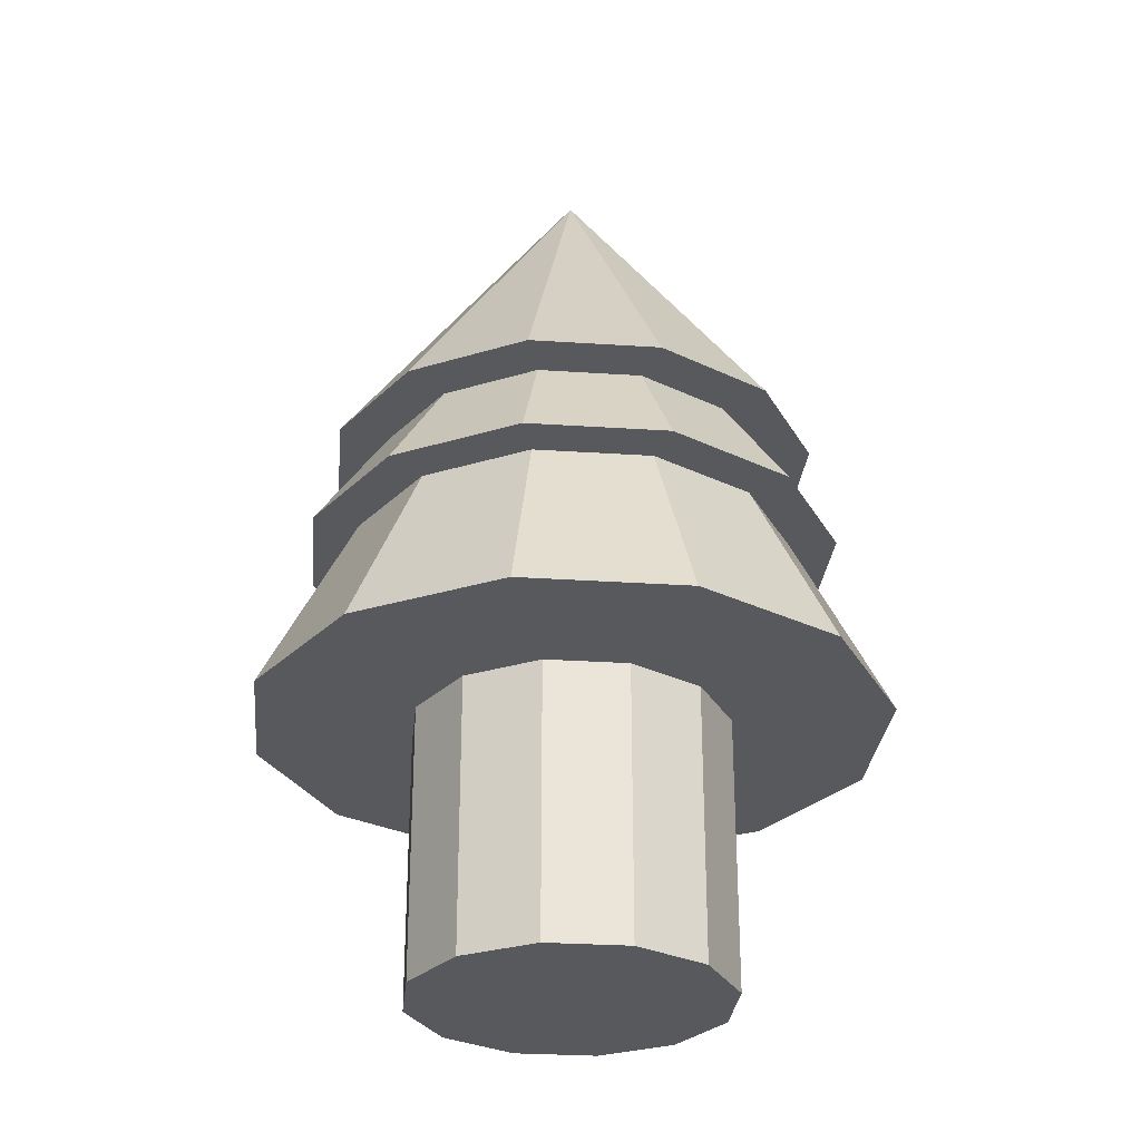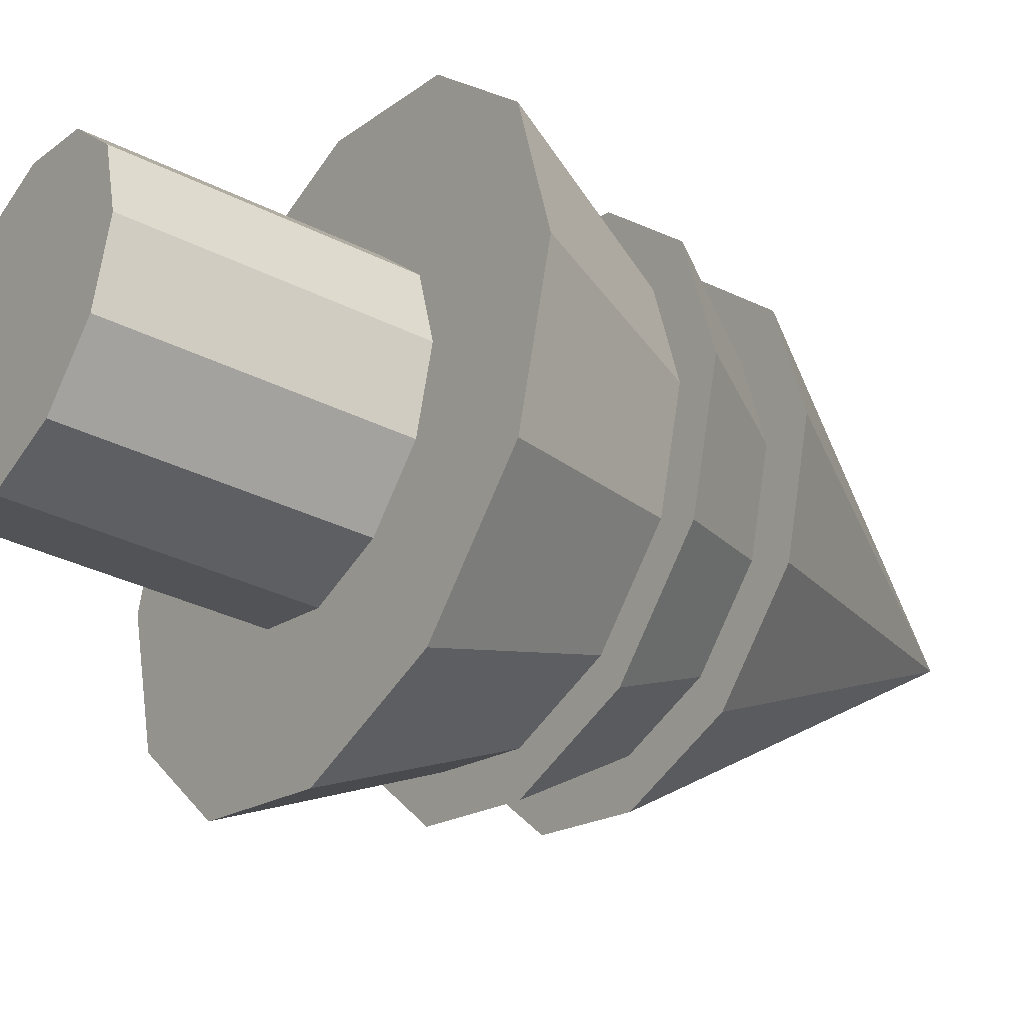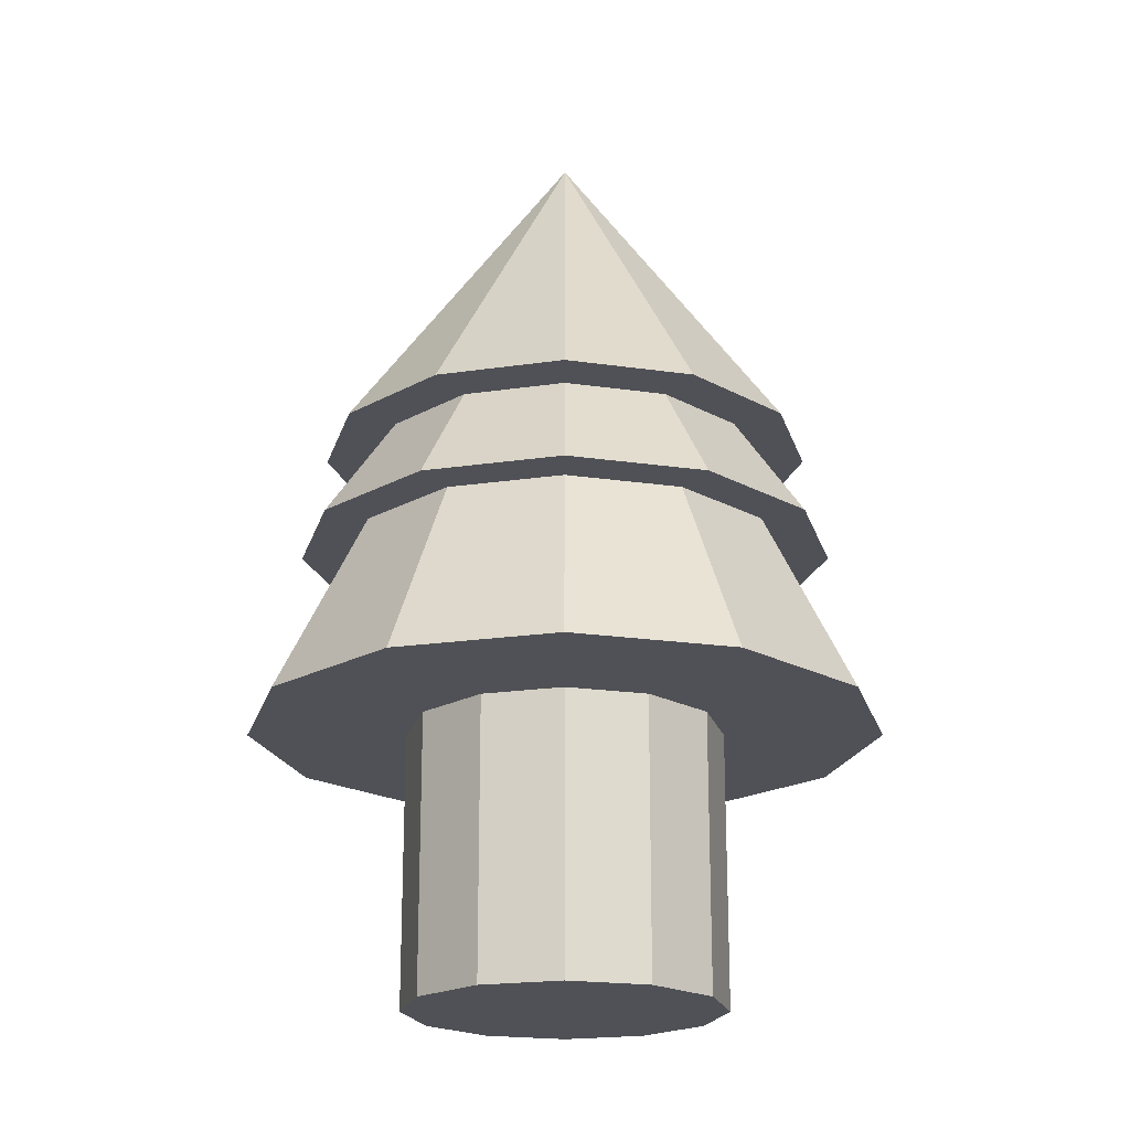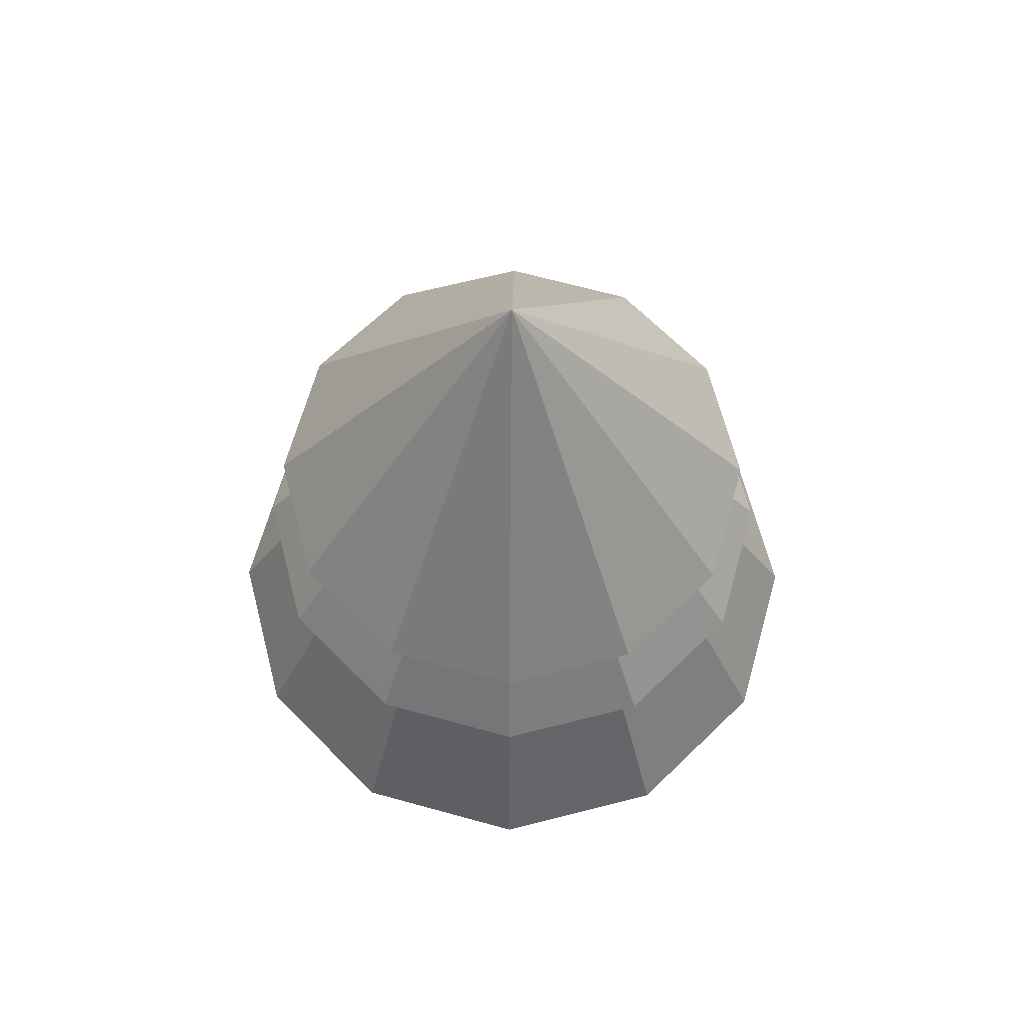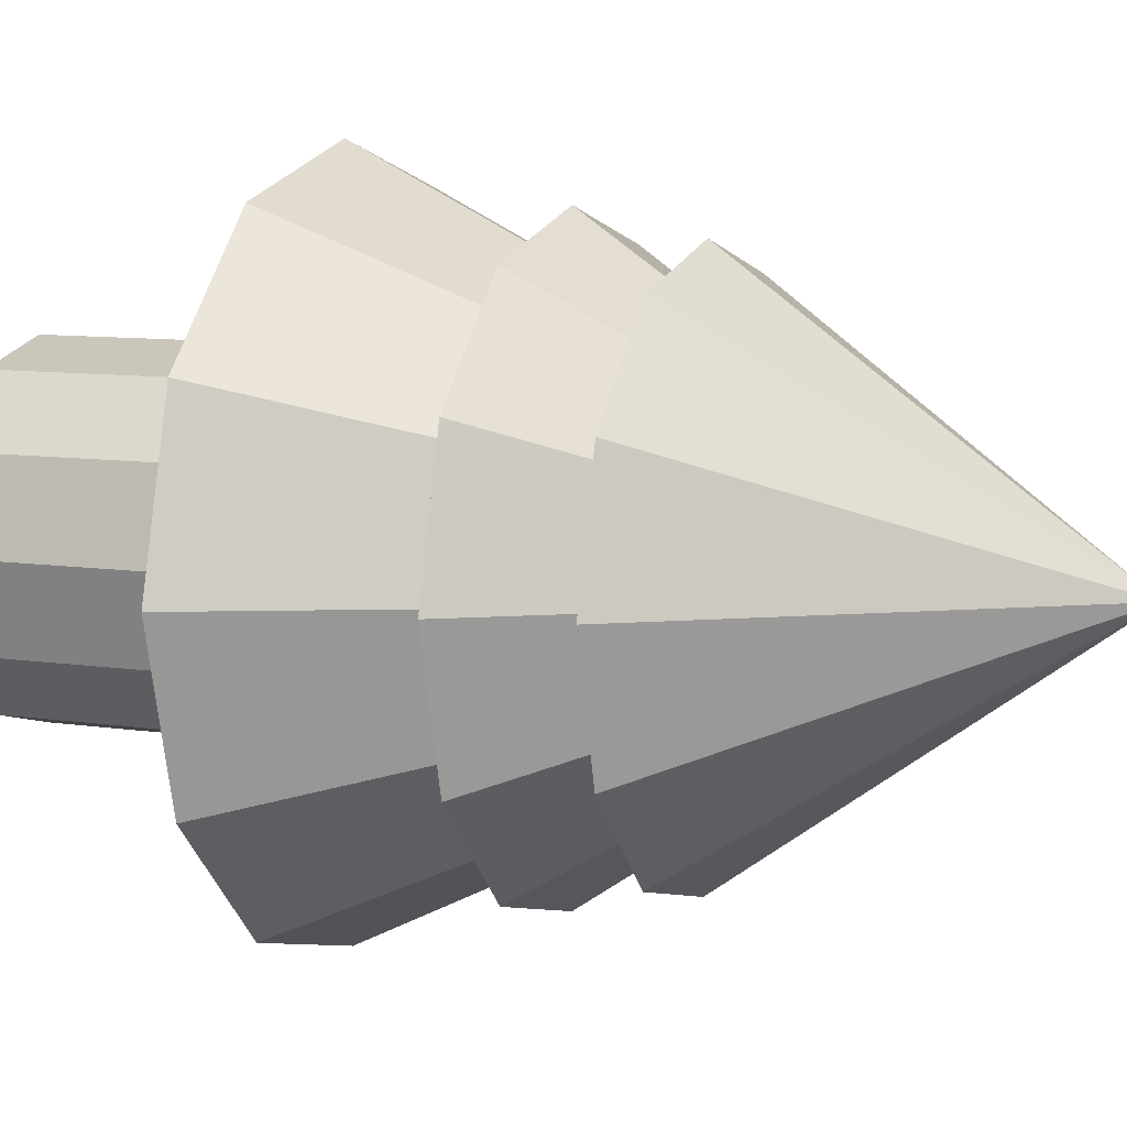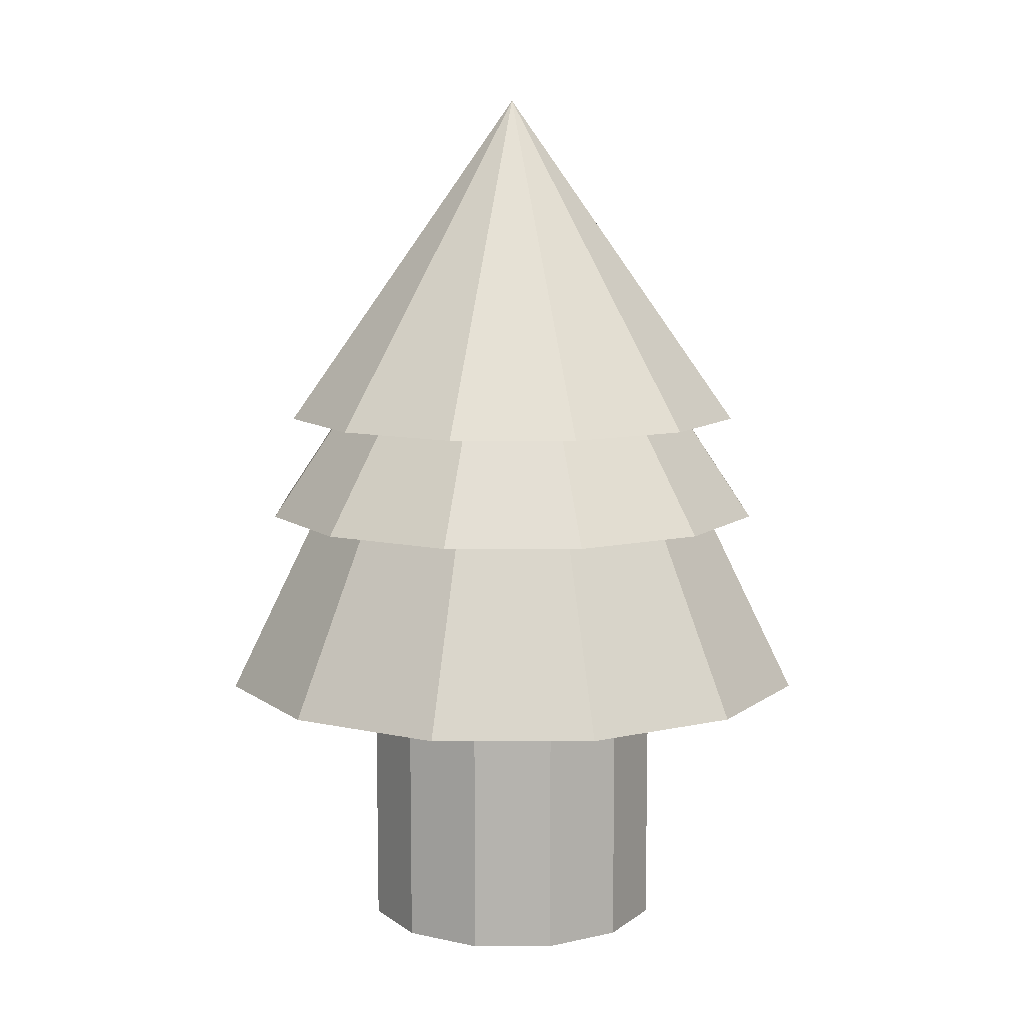
<metadata>
{"format":"obj","ext":"obj","renderer":"f3d","projection":"perspective","resolution":1024,"background":"white","views":[{"elev":-29.2,"azim":69.4,"up":"+Y"},{"elev":-34.1,"azim":55.8,"up":"+Z"},{"elev":-20.5,"azim":120.1,"up":"+Y"},{"elev":65.4,"azim":30.6,"up":"+Y"},{"elev":8.7,"azim":113.0,"up":"+Z"},{"elev":9.8,"azim":44.8,"up":"+Y"}]}
</metadata>
<code>
v 0.3563 0.3017 0.006635
v 0.3563 0.9957 0.3536
v 0.5298 0.3017 0.05312
v 0.6568 0.3017 0.1801
v 0.7033 0.3017 0.3536
v 0.6568 0.3017 0.5272
v 0.5298 0.3017 0.6542
v 0.3563 0.3017 0.7007
v 0.1828 0.3017 0.6542
v 0.05576 0.3017 0.5272
v 0.009273 0.3017 0.3536
v 0.05576 0.3017 0.1801
v 0.1828 0.3017 0.05312
v 0.3563 0.5076 0.05869
v 0.3563 0.9379 0.3536
v 0.5038 0.5076 0.0982
v 0.6117 0.5076 0.2062
v 0.6512 0.5076 0.3536
v 0.6117 0.5076 0.5011
v 0.5038 0.5076 0.6091
v 0.3563 0.5076 0.6486
v 0.2088 0.5076 0.6091
v 0.1008 0.5076 0.5011
v 0.06132 0.5076 0.3536
v 0.1008 0.5076 0.2062
v 0.2088 0.5076 0.0982
v 0.3563 0.6252 0.08298
v 0.3563 1 0.3536
v 0.4916 0.6252 0.1192
v 0.5907 0.6252 0.2183
v 0.627 0.6252 0.3536
v 0.5907 0.6252 0.489
v 0.4916 0.6252 0.5881
v 0.3563 0.6252 0.6243
v 0.221 0.6252 0.5881
v 0.1219 0.6252 0.489
v 0.08561 0.6252 0.3536
v 0.1219 0.6252 0.2183
v 0.2209 0.6252 0.1192
v 0.3563 0.694 0.1801
v 0.443 -3e-06 0.2034
v 0.3563 -3e-06 0.1801
v 0.443 0.694 0.2034
v 0.5065 -3e-06 0.2669
v 0.5065 0.694 0.2669
v 0.5298 -3e-06 0.3536
v 0.5298 0.694 0.3536
v 0.5065 -3e-06 0.4404
v 0.5065 0.694 0.4404
v 0.443 -3e-06 0.5039
v 0.443 0.694 0.5039
v 0.3563 2e-06 0.5272
v 0.2695 0.694 0.5039
v 0.2695 -3e-06 0.5039
v 0.206 -3e-06 0.4404
v 0.206 0.694 0.4404
v 0.1828 -3e-06 0.3536
v 0.1828 0.694 0.3536
v 0.206 -3e-06 0.2669
v 0.206 0.694 0.2669
v 0.3563 0.694 0.5272
v 0.2695 -3e-06 0.2034
v 0.2695 0.694 0.2034
f 1 2 3
f 3 2 4
f 4 2 5
f 5 2 6
f 6 2 7
f 7 2 8
f 8 2 9
f 9 2 10
f 10 2 11
f 11 2 12
f 12 2 13
f 13 2 1
f 5 9 13
f 14 15 16
f 16 15 17
f 17 15 18
f 18 15 19
f 19 15 20
f 20 15 21
f 21 15 22
f 22 15 23
f 23 15 24
f 24 15 25
f 25 15 26
f 26 15 14
f 18 22 26
f 27 28 29
f 29 28 30
f 30 28 31
f 31 28 32
f 32 28 33
f 33 28 34
f 34 28 35
f 35 28 36
f 36 28 37
f 37 28 38
f 38 28 39
f 39 28 27
f 31 35 29
f 40 41 42
f 43 44 41
f 45 46 44
f 47 48 46
f 49 50 48
f 51 52 50
f 52 53 54
f 53 55 54
f 56 57 55
f 58 59 57
f 60 61 45
f 60 62 59
f 63 42 62
f 52 57 62
f 13 1 5
f 3 4 5
f 5 6 7
f 7 8 5
f 9 10 13
f 11 12 13
f 1 3 5
f 5 8 9
f 10 11 13
f 26 14 18
f 16 17 18
f 18 19 20
f 20 21 22
f 22 23 24
f 24 25 26
f 14 16 18
f 18 20 22
f 22 24 26
f 39 27 29
f 29 30 31
f 31 32 33
f 33 34 35
f 35 36 37
f 37 38 35
f 39 29 35
f 31 33 35
f 35 38 39
f 40 43 41
f 43 45 44
f 45 47 46
f 47 49 48
f 49 51 50
f 51 61 52
f 52 61 53
f 53 56 55
f 56 58 57
f 58 60 59
f 45 43 40
f 40 63 60
f 60 58 56
f 56 53 60
f 61 51 45
f 49 47 45
f 45 40 60
f 60 53 61
f 51 49 45
f 60 63 62
f 63 40 42
f 62 42 41
f 41 44 46
f 46 48 52
f 50 52 48
f 54 55 52
f 57 59 62
f 62 41 52
f 46 52 41
f 55 57 52

</code>
